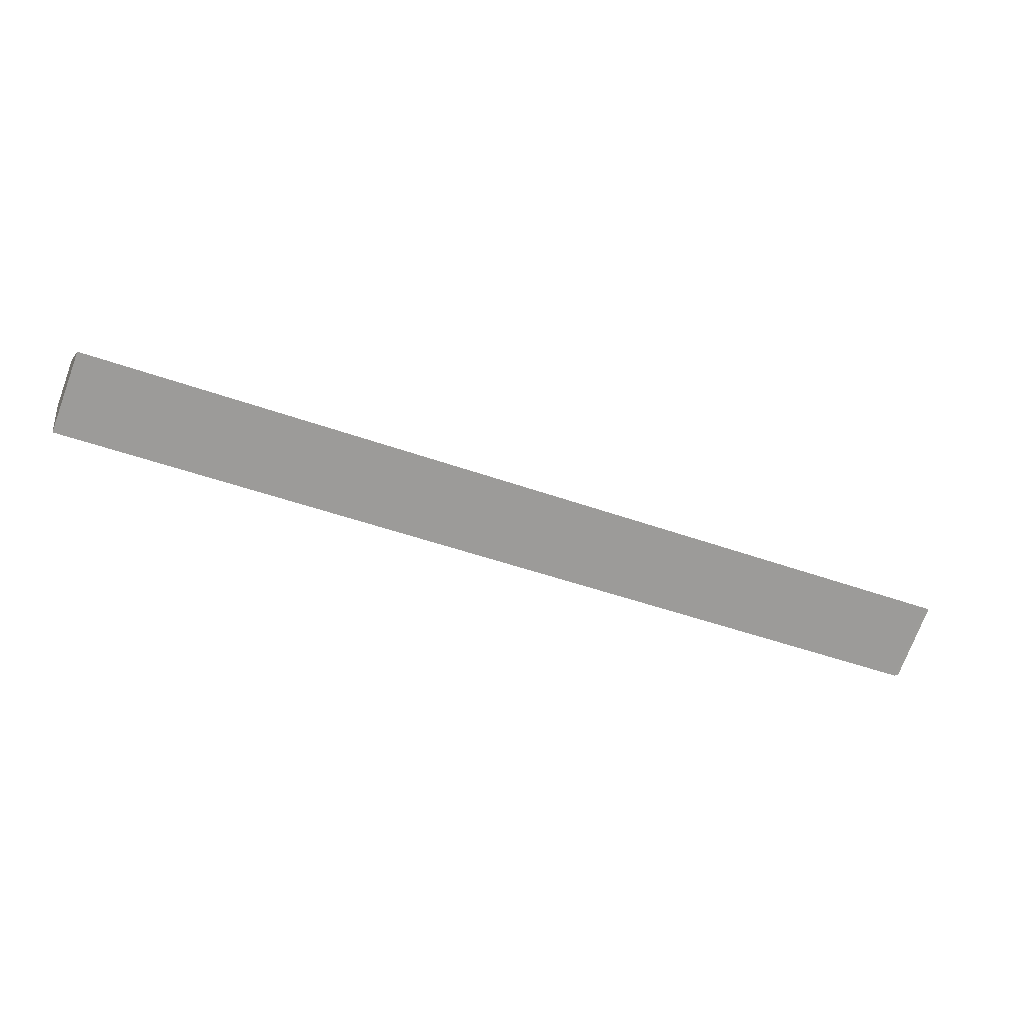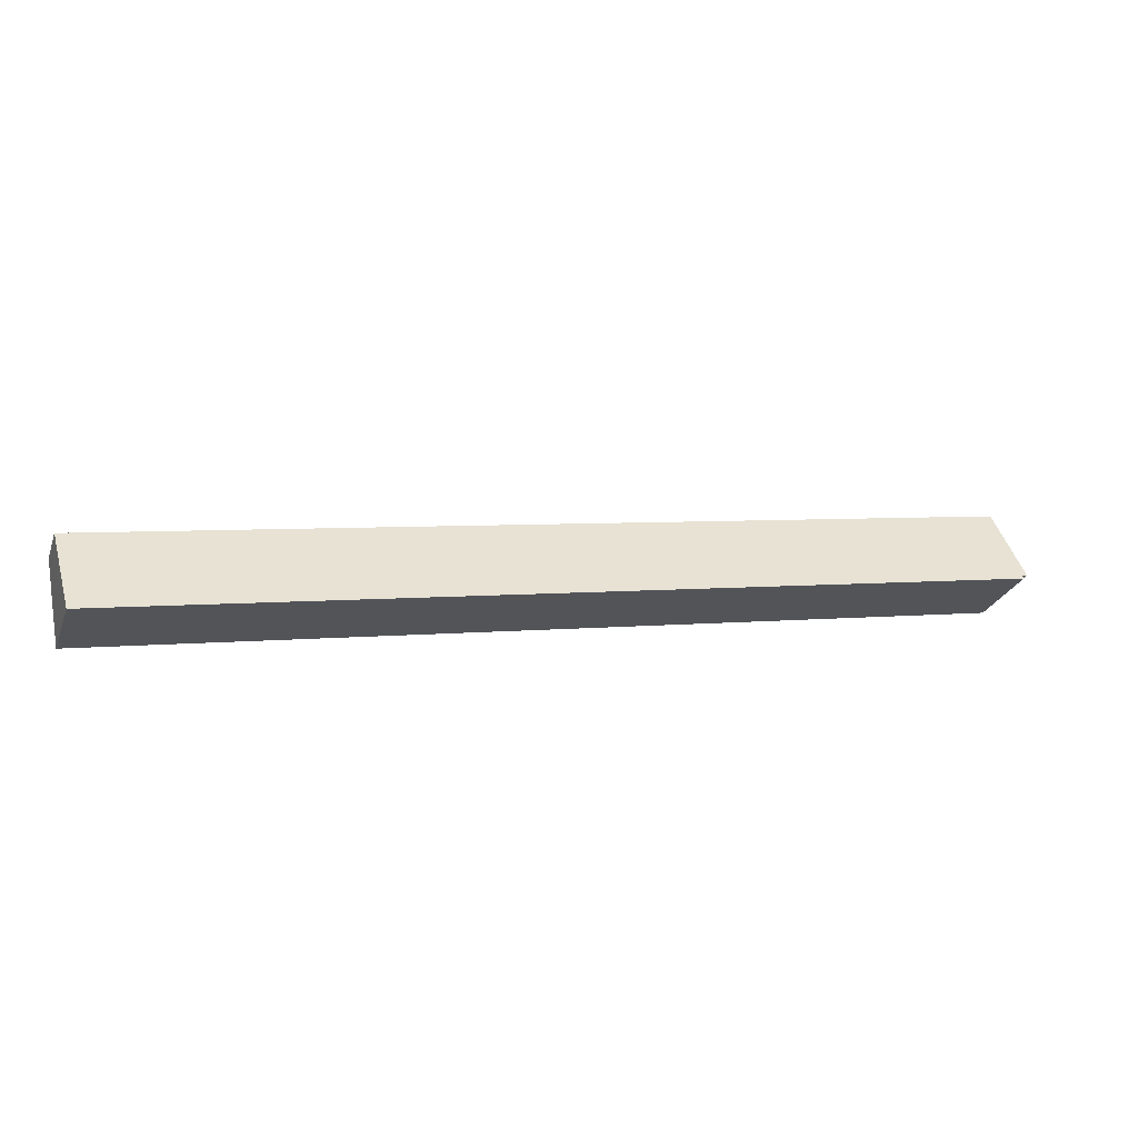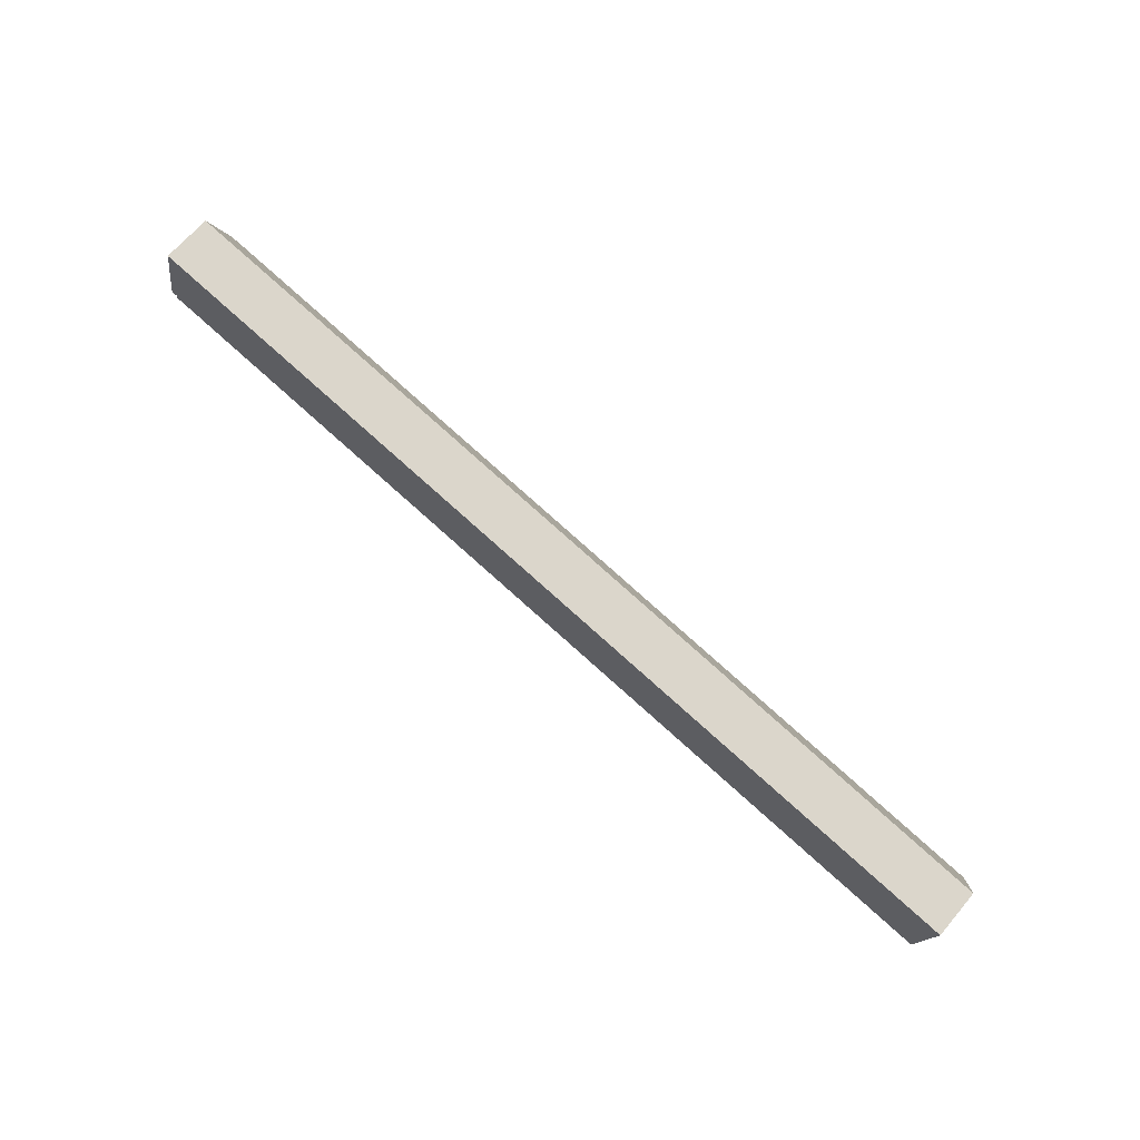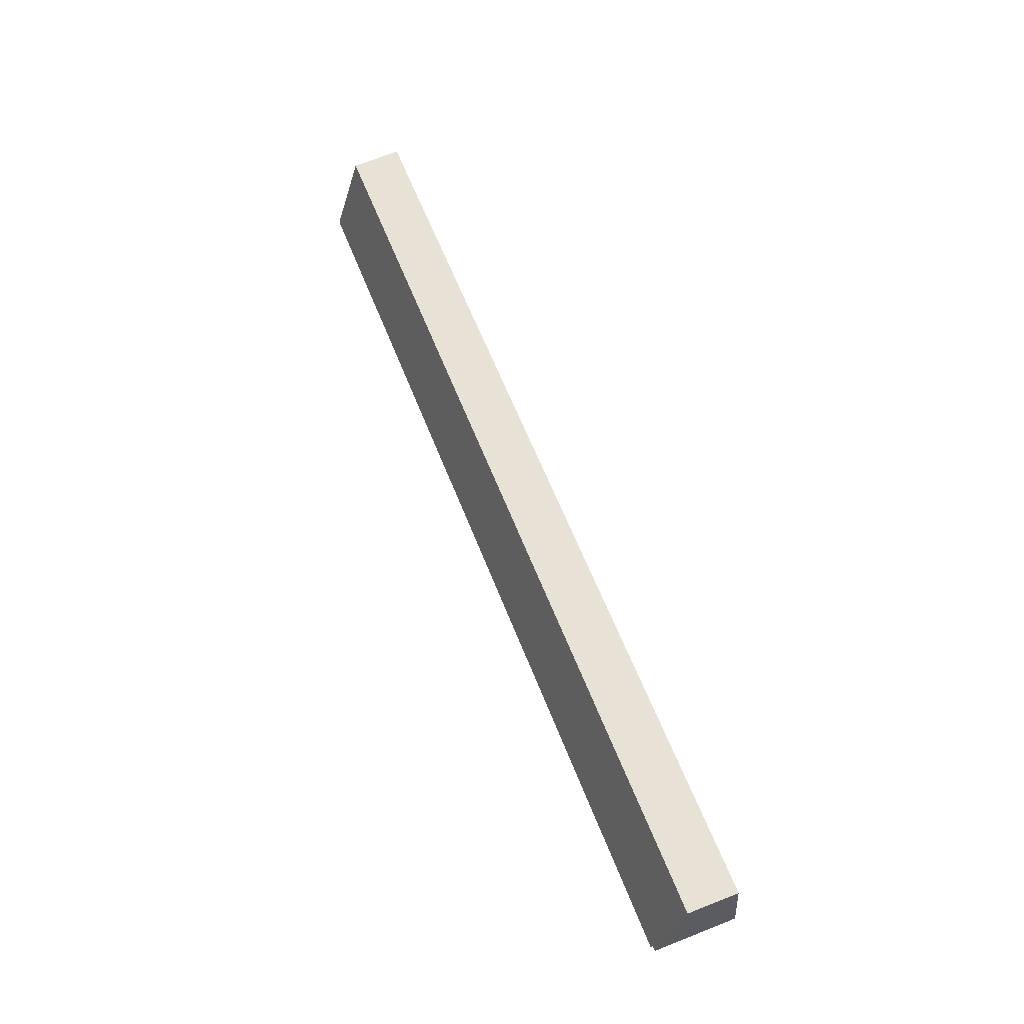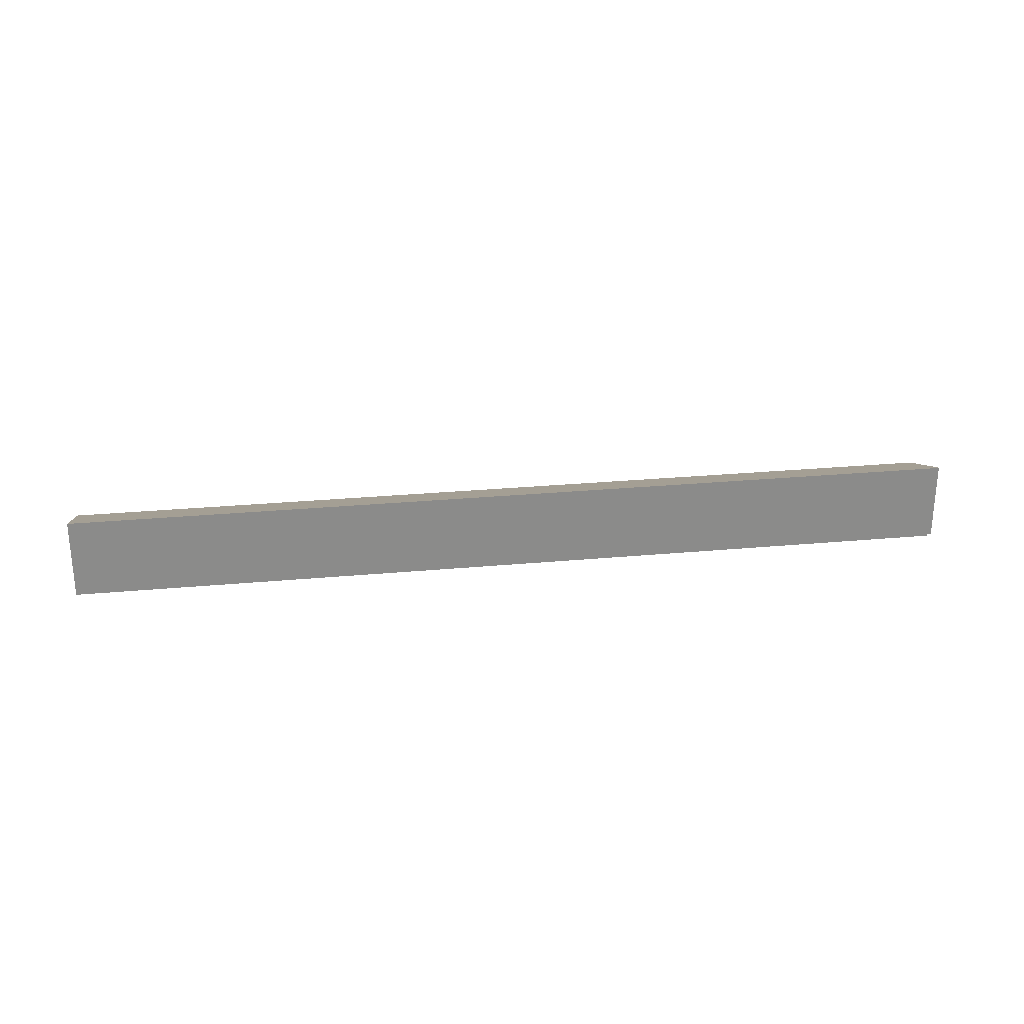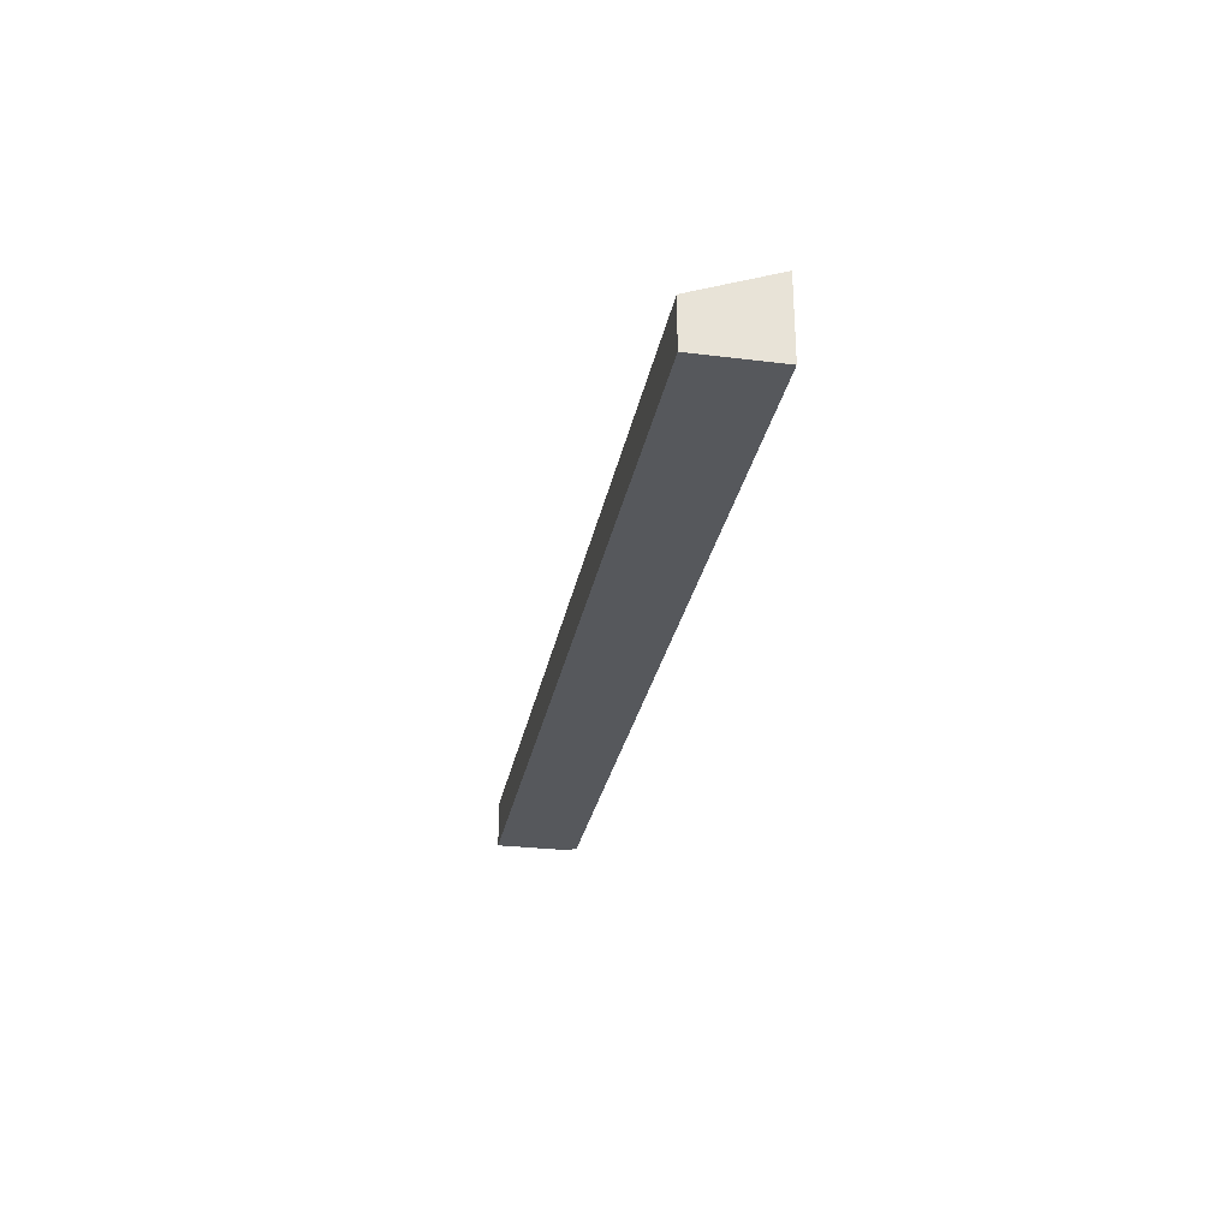
<metadata>
{"format":"obj","ext":"obj","renderer":"f3d","projection":"perspective","resolution":1024,"background":"white","views":[{"elev":-73.2,"azim":159.6,"up":"+Z"},{"elev":-26.8,"azim":161.5,"up":"+Z"},{"elev":67.1,"azim":40.3,"up":"+Z"},{"elev":71.2,"azim":-111.4,"up":"+Z"},{"elev":26.7,"azim":-177.6,"up":"+Y"},{"elev":-28.3,"azim":90.1,"up":"+Y"}]}
</metadata>
<code>
v  1.723 5.781 9.308
v  0.679 9.453 -0.121
v  0 9.455 5.79e-16
v  106.4 9.659 -20.62
v  0.583 9.644 -0.605
v  108.3 5.781 -10.81
v  0.583 3.705e-17 -0.605
v  0.679 7.409e-18 -0.121
v  0 0 0
v  1.723 -5.7e-16 9.308
v  106.4 1.263e-15 -20.62
v  108.3 6.617e-16 -10.81
g defaultobject
f 1 2 3
f 2 4 5
f 4 2 1
f 4 1 6
f 7 2 5
f 2 7 8
f 9 1 3
f 1 9 10
f 2 9 3
f 9 2 8
f 11 5 4
f 5 11 7
f 10 6 1
f 6 10 12
f 6 11 4
f 11 6 12
f 11 8 7
f 8 11 12
f 9 12 10
f 12 9 8

</code>
